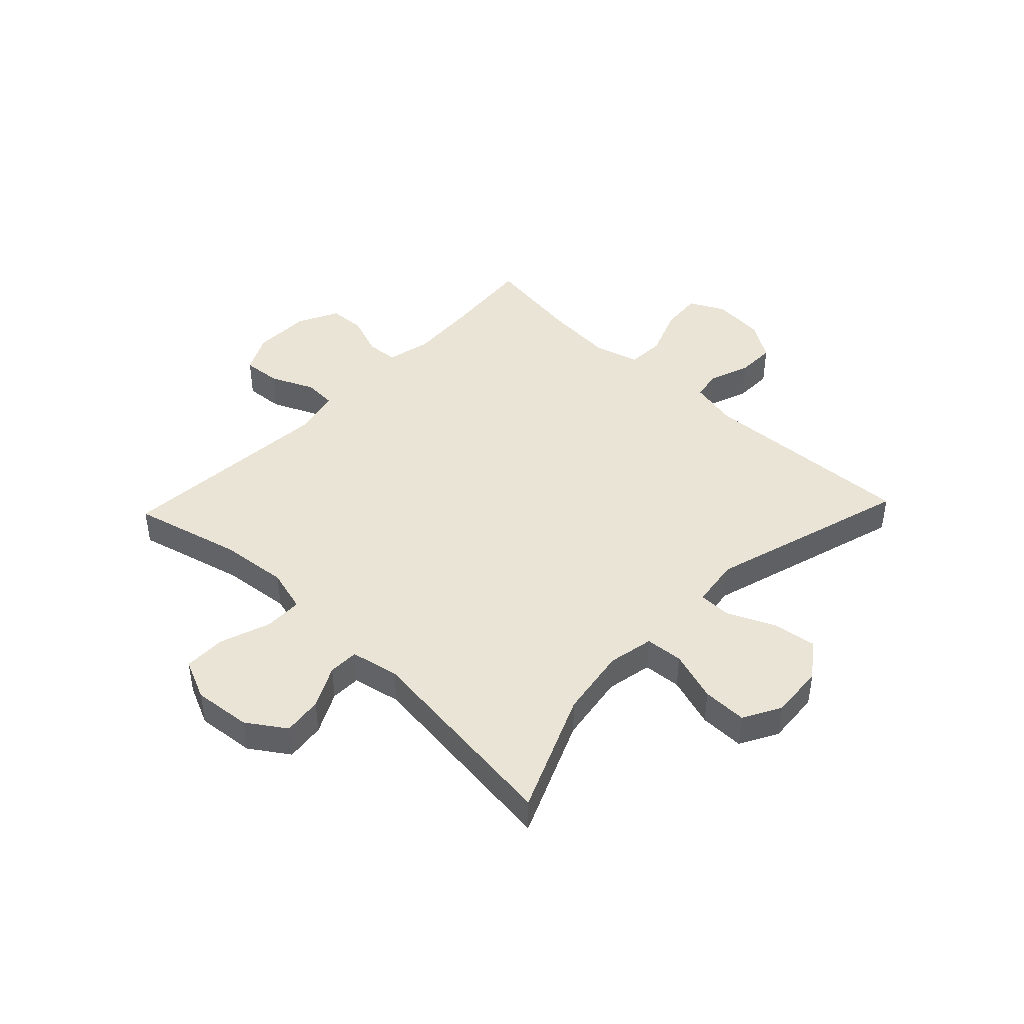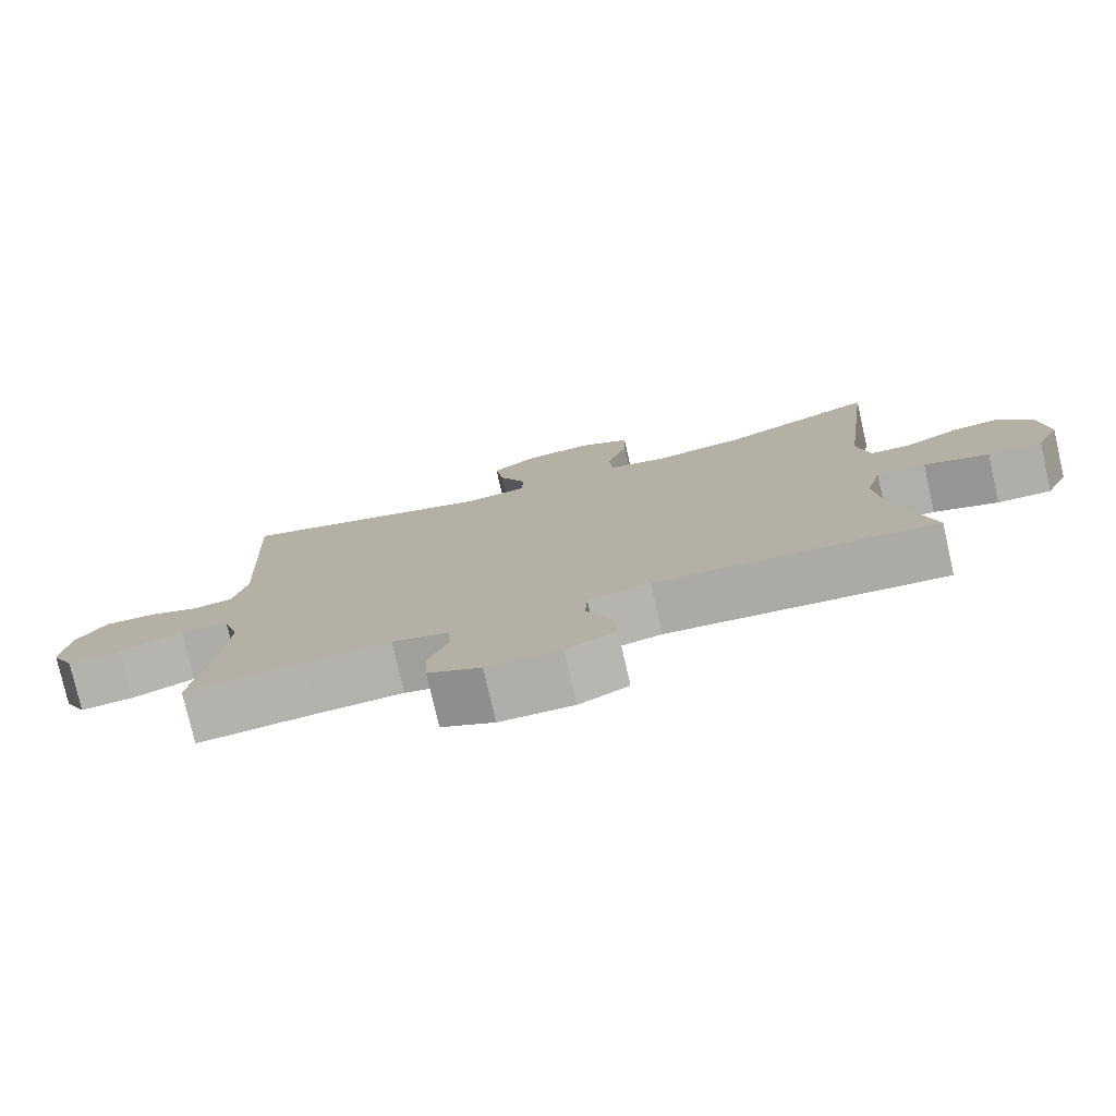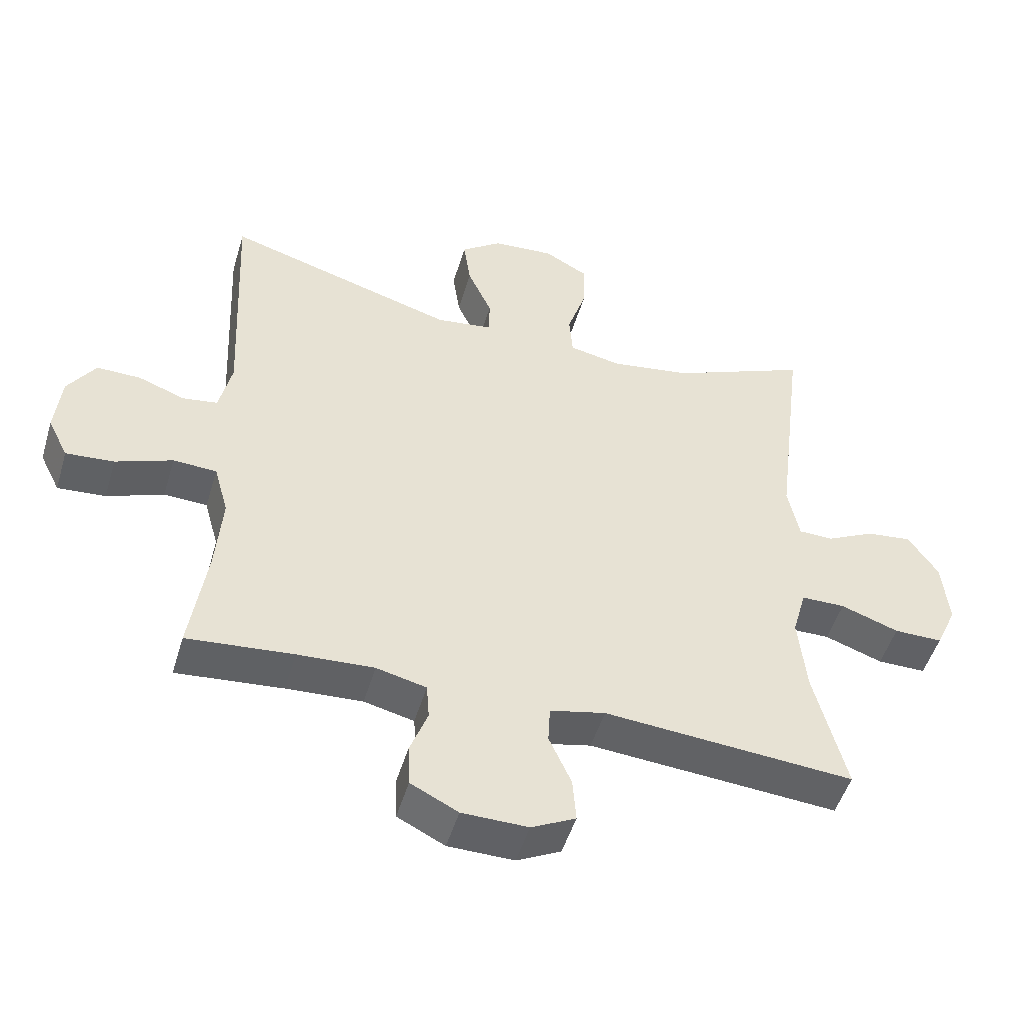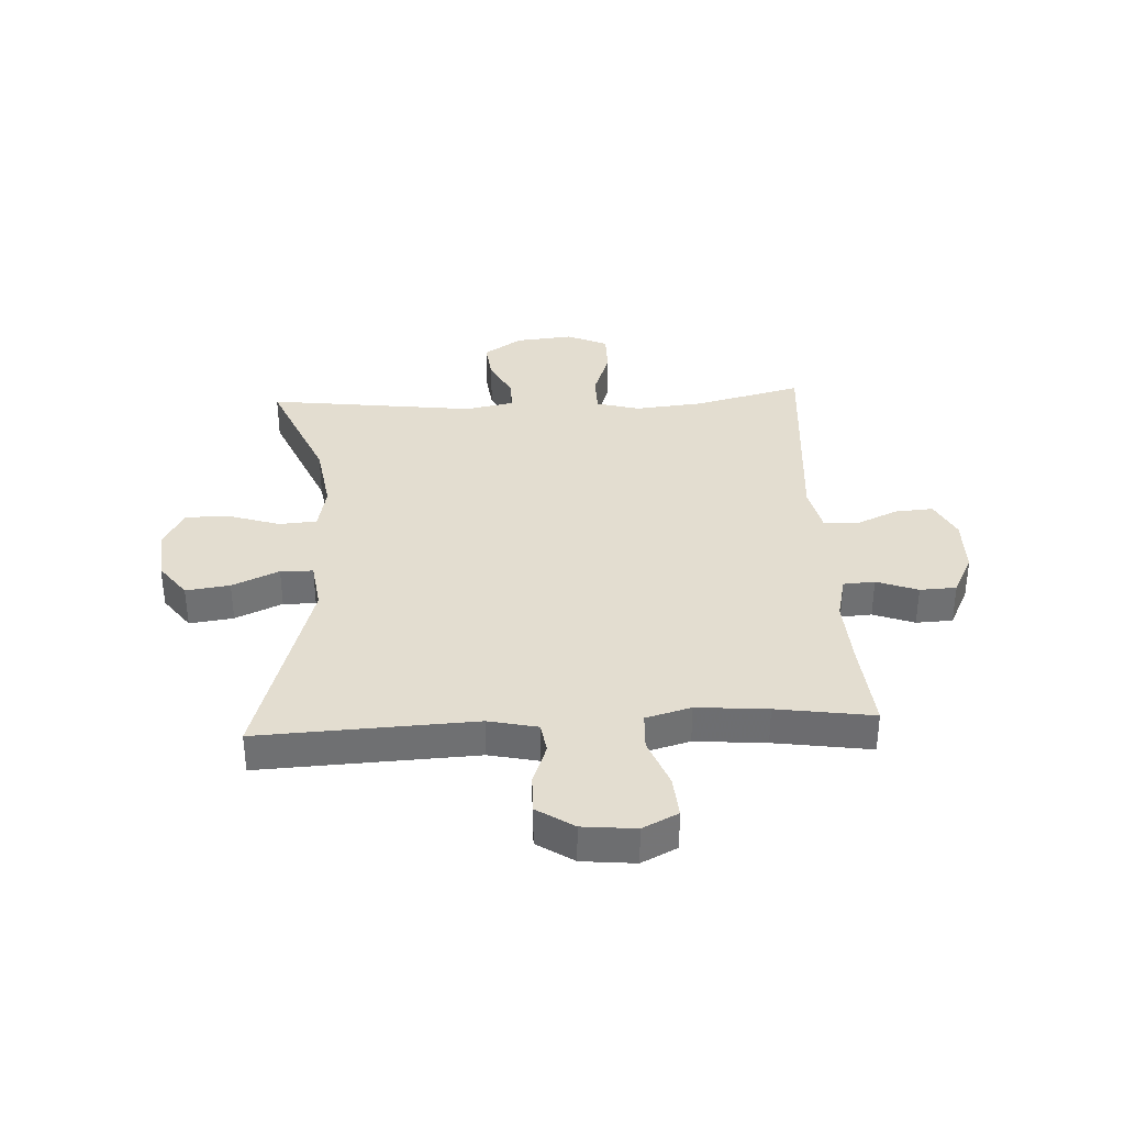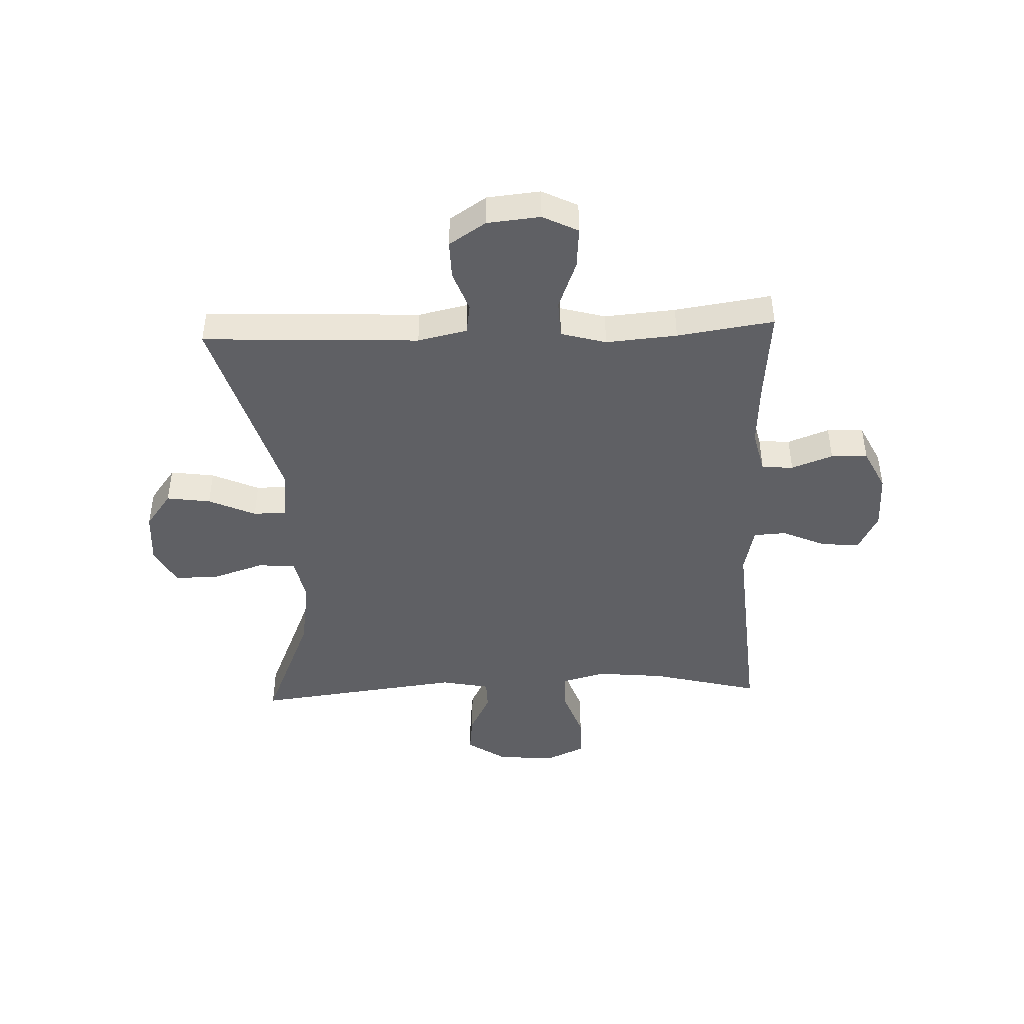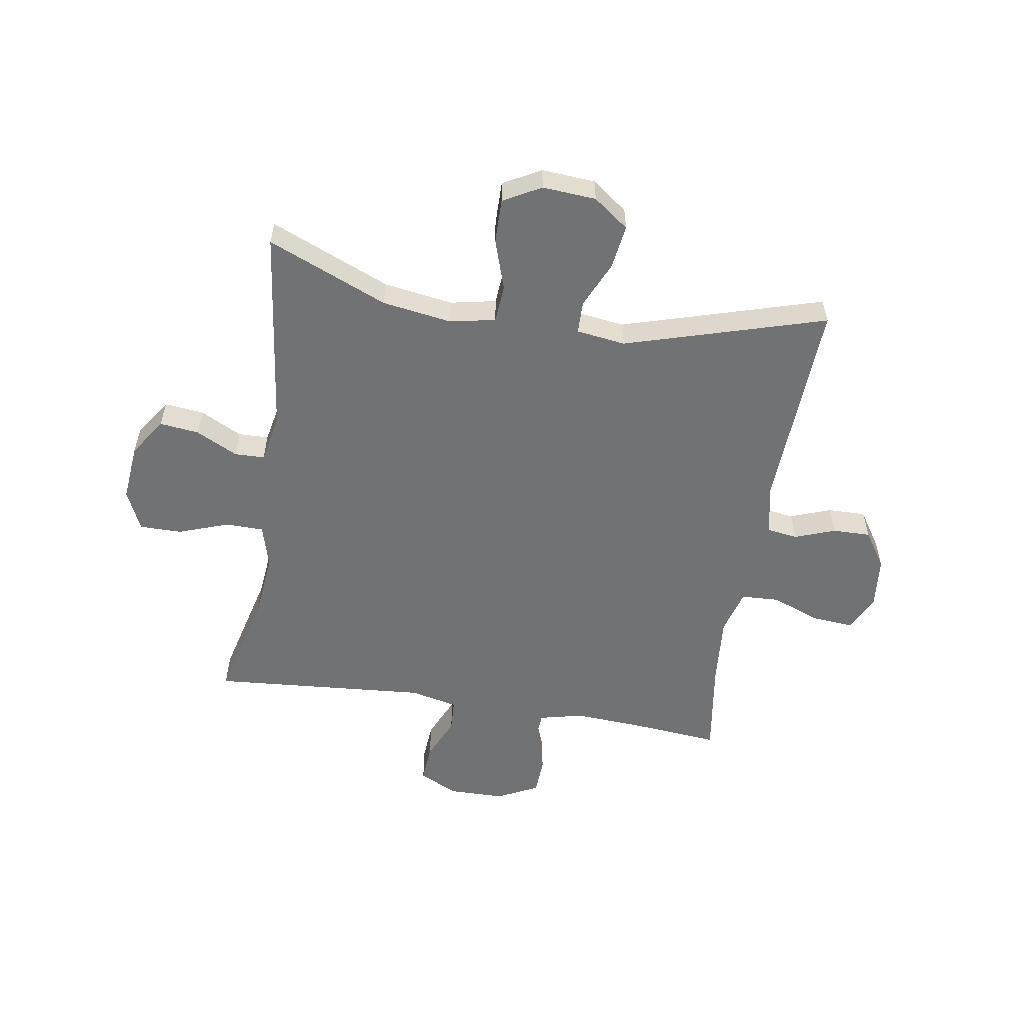
<metadata>
{"format":"obj","ext":"obj","renderer":"f3d","projection":"perspective","resolution":1024,"background":"white","views":[{"elev":43.9,"azim":-46.4,"up":"+Y"},{"elev":-77.9,"azim":-167.1,"up":"+Z"},{"elev":-49.8,"azim":163.5,"up":"+Z"},{"elev":35.5,"azim":87.1,"up":"+Y"},{"elev":-44.4,"azim":92.3,"up":"+Y"},{"elev":-55.5,"azim":-9.0,"up":"+Y"}]}
</metadata>
<code>
v -0.5 0.07 0.5
v -0.29 0.07 0.411
v -0.168 0.07 0.392
v -0.088 0.07 0.408
v -0.083 0.07 0.474
v -0.112 0.07 0.563
v -0.113 0.07 0.641
v -0.047 0.07 0.677
v 0.047 0.07 0.67
v 0.109 0.07 0.624
v 0.098 0.07 0.547
v 0.061 0.07 0.465
v 0.062 0.07 0.408
v 0.148 0.07 0.396
v 0.5 0.07 0.5
v 0.482 0.07 0.122
v 0.501 0.07 0.036
v 0.554 0.07 0.028
v 0.625 0.07 0.054
v 0.692 0.07 0.055
v 0.734 0.07 -0.009
v 0.743 0.07 -0.102
v 0.712 0.07 -0.164
v 0.639 0.07 -0.158
v 0.553 0.07 -0.125
v 0.487 0.07 -0.128
v 0.465 0.07 -0.207
v 0.475 0.07 -0.331
v 0.5 0.07 -0.5
v 0.339 0.07 -0.485
v 0.223 0.07 -0.478
v 0.147 0.07 -0.496
v 0.143 0.07 -0.551
v 0.17 0.07 -0.623
v 0.167 0.07 -0.687
v 0.095 0.07 -0.723
v -0.005 0.07 -0.724
v -0.072 0.07 -0.69
v -0.067 0.07 -0.623
v -0.033 0.07 -0.547
v -0.036 0.07 -0.49
v -0.12 0.07 -0.471
v -0.5 0.07 -0.5
v -0.452 0.07 -0.31
v -0.44 0.07 -0.191
v -0.461 0.07 -0.115
v -0.528 0.07 -0.114
v -0.616 0.07 -0.145
v -0.69 0.07 -0.145
v -0.722 0.07 -0.074
v -0.712 0.07 0.027
v -0.667 0.07 0.094
v -0.598 0.07 0.086
v -0.525 0.07 0.049
v -0.472 0.07 0.05
v -0.455 0.07 0.135
v -0.5 0 0.5
v -0.29 0 0.411
v -0.168 0 0.392
v -0.088 0 0.408
v -0.083 0 0.474
v -0.112 0 0.563
v -0.113 0 0.641
v -0.047 0 0.677
v 0.047 0 0.67
v 0.109 0 0.624
v 0.098 0 0.547
v 0.061 0 0.465
v 0.062 0 0.408
v 0.148 0 0.396
v 0.5 0 0.5
v 0.482 0 0.122
v 0.501 0 0.036
v 0.554 0 0.028
v 0.625 0 0.054
v 0.692 0 0.055
v 0.734 0 -0.009
v 0.743 0 -0.102
v 0.712 0 -0.164
v 0.639 0 -0.158
v 0.553 0 -0.125
v 0.487 0 -0.128
v 0.465 0 -0.207
v 0.475 0 -0.331
v 0.5 0 -0.5
v 0.339 0 -0.485
v 0.223 0 -0.478
v 0.147 0 -0.496
v 0.143 0 -0.551
v 0.17 0 -0.623
v 0.167 0 -0.687
v 0.095 0 -0.723
v -0.005 0 -0.724
v -0.072 0 -0.69
v -0.067 0 -0.623
v -0.033 0 -0.547
v -0.036 0 -0.49
v -0.12 0 -0.471
v -0.5 0 -0.5
v -0.452 0 -0.31
v -0.44 0 -0.191
v -0.461 0 -0.115
v -0.528 0 -0.114
v -0.616 0 -0.145
v -0.69 0 -0.145
v -0.722 0 -0.074
v -0.712 0 0.027
v -0.667 0 0.094
v -0.598 0 0.086
v -0.525 0 0.049
v -0.472 0 0.05
v -0.455 0 0.135
f 51 52 53 54
f 51 54 55
f 50 51 55
f 47 48 49 50
f 46 47 50 55
f 45 46 55 56
f 42 43 44
f 41 42 44 45
f 37 38 39 40
f 37 40 41
f 36 37 41
f 33 34 35 36
f 32 33 36 41
f 31 32 41 45
f 28 29 30
f 27 28 30 31
f 26 27 31 45
f 22 23 24 25
f 22 25 26
f 18 19 20 21
f 17 18 21 22
f 14 15 16
f 13 14 16 17
f 9 10 11 12
f 9 12 13
f 8 9 13
f 5 6 7 8
f 4 5 8 13
f 3 4 13 17
f 56 1 2
f 22 26 45 56
f 17 22 56
f 2 3 17 56
f 110 109 108 107
f 111 110 107
f 111 107 106
f 106 105 104 103
f 111 106 103 102
f 112 111 102 101
f 100 99 98
f 101 100 98 97
f 96 95 94 93
f 97 96 93
f 97 93 92
f 92 91 90 89
f 97 92 89 88
f 101 97 88 87
f 86 85 84
f 87 86 84 83
f 101 87 83 82
f 81 80 79 78
f 82 81 78
f 77 76 75 74
f 78 77 74 73
f 72 71 70
f 73 72 70 69
f 68 67 66 65
f 69 68 65
f 69 65 64
f 64 63 62 61
f 69 64 61 60
f 73 69 60 59
f 58 57 112
f 112 101 82 78
f 112 78 73
f 112 73 59 58
f 1 57 58 2
f 2 58 59 3
f 3 59 60 4
f 4 60 61 5
f 5 61 62 6
f 6 62 63 7
f 7 63 64 8
f 8 64 65 9
f 9 65 66 10
f 10 66 67 11
f 11 67 68 12
f 12 68 69 13
f 13 69 70 14
f 14 70 71 15
f 15 71 72 16
f 16 72 73 17
f 17 73 74 18
f 18 74 75 19
f 19 75 76 20
f 20 76 77 21
f 21 77 78 22
f 22 78 79 23
f 23 79 80 24
f 24 80 81 25
f 25 81 82 26
f 26 82 83 27
f 27 83 84 28
f 28 84 85 29
f 29 85 86 30
f 30 86 87 31
f 31 87 88 32
f 32 88 89 33
f 33 89 90 34
f 34 90 91 35
f 35 91 92 36
f 36 92 93 37
f 37 93 94 38
f 38 94 95 39
f 39 95 96 40
f 40 96 97 41
f 41 97 98 42
f 42 98 99 43
f 43 99 100 44
f 44 100 101 45
f 45 101 102 46
f 46 102 103 47
f 47 103 104 48
f 48 104 105 49
f 49 105 106 50
f 50 106 107 51
f 51 107 108 52
f 52 108 109 53
f 53 109 110 54
f 54 110 111 55
f 55 111 112 56
f 56 112 57 1

</code>
